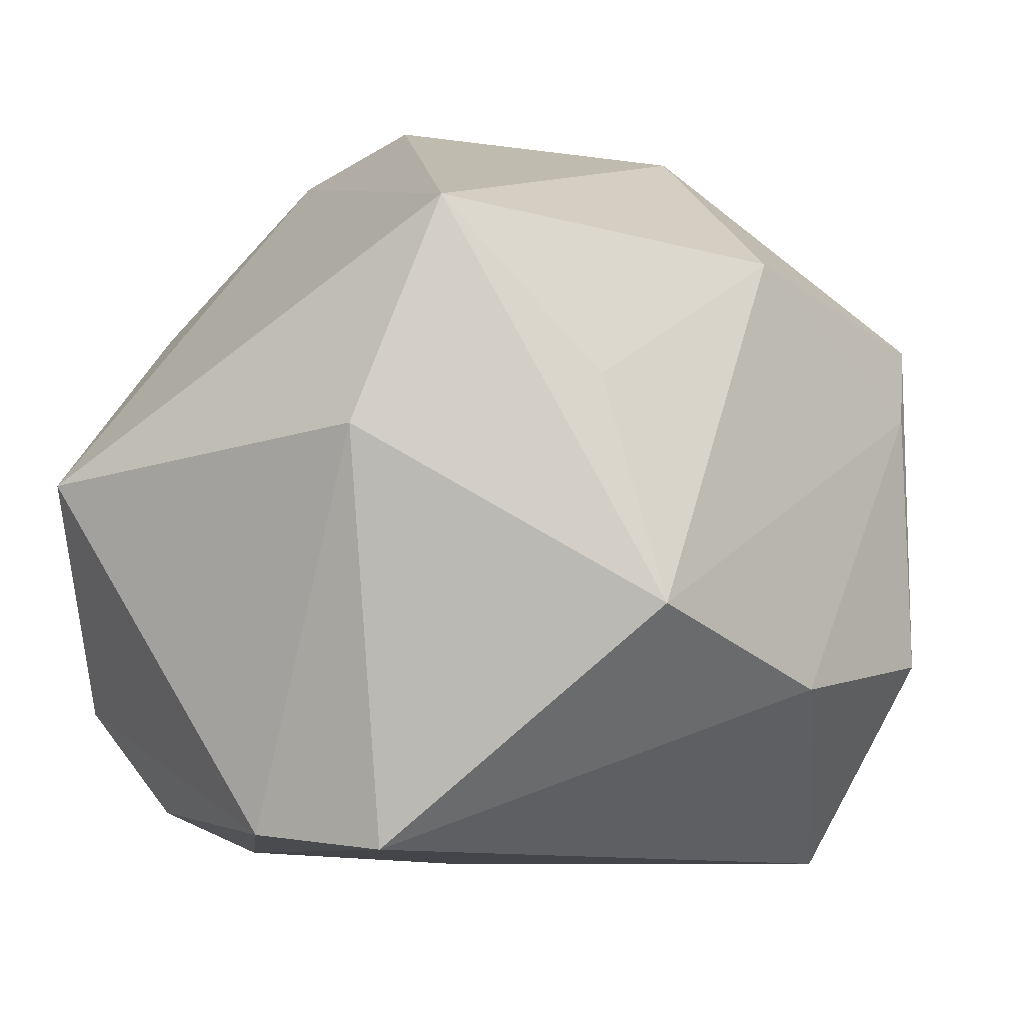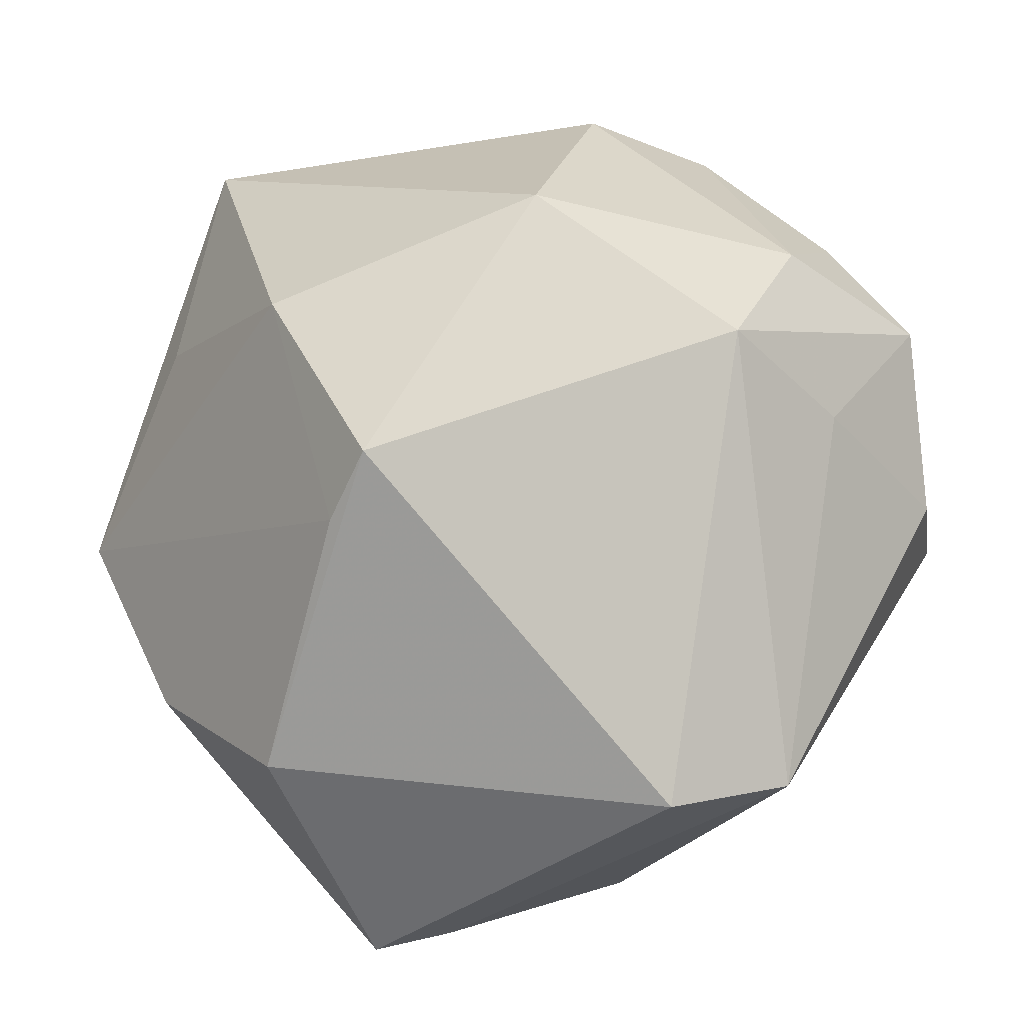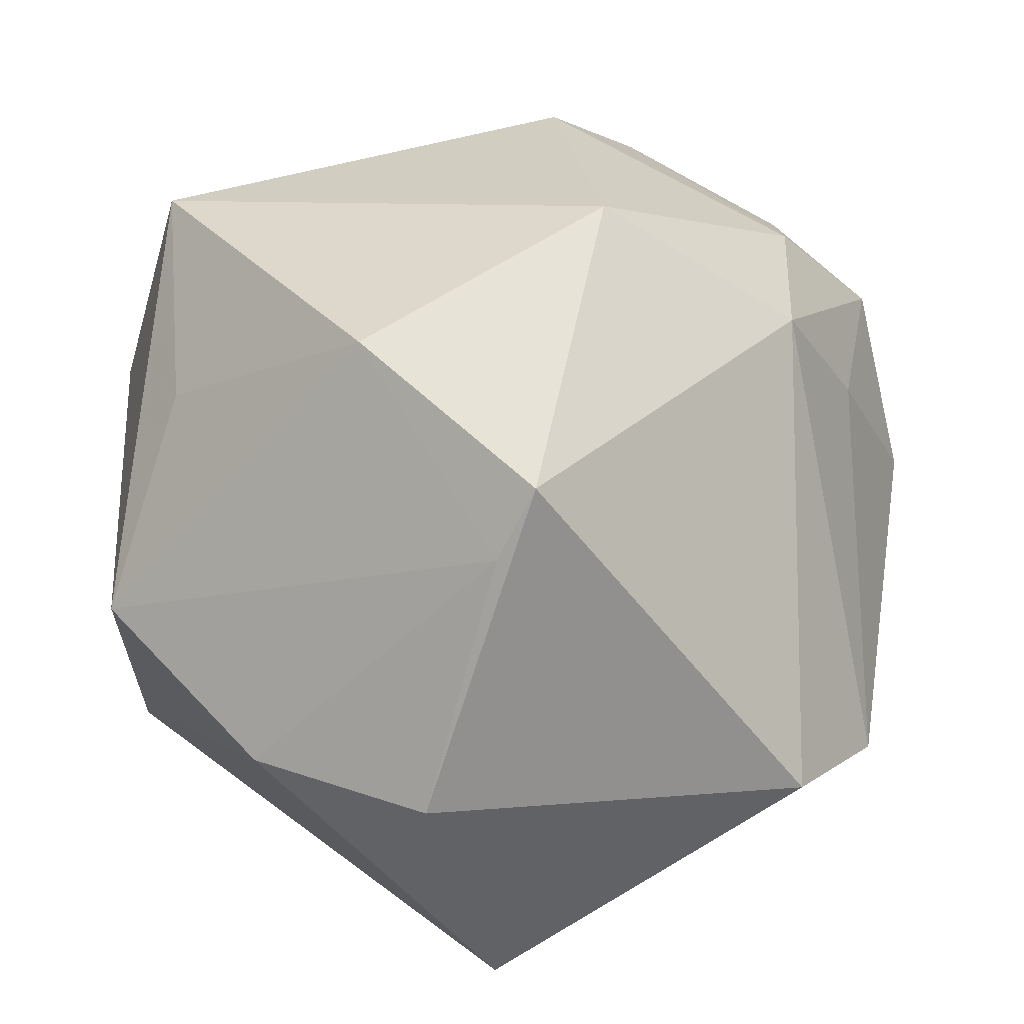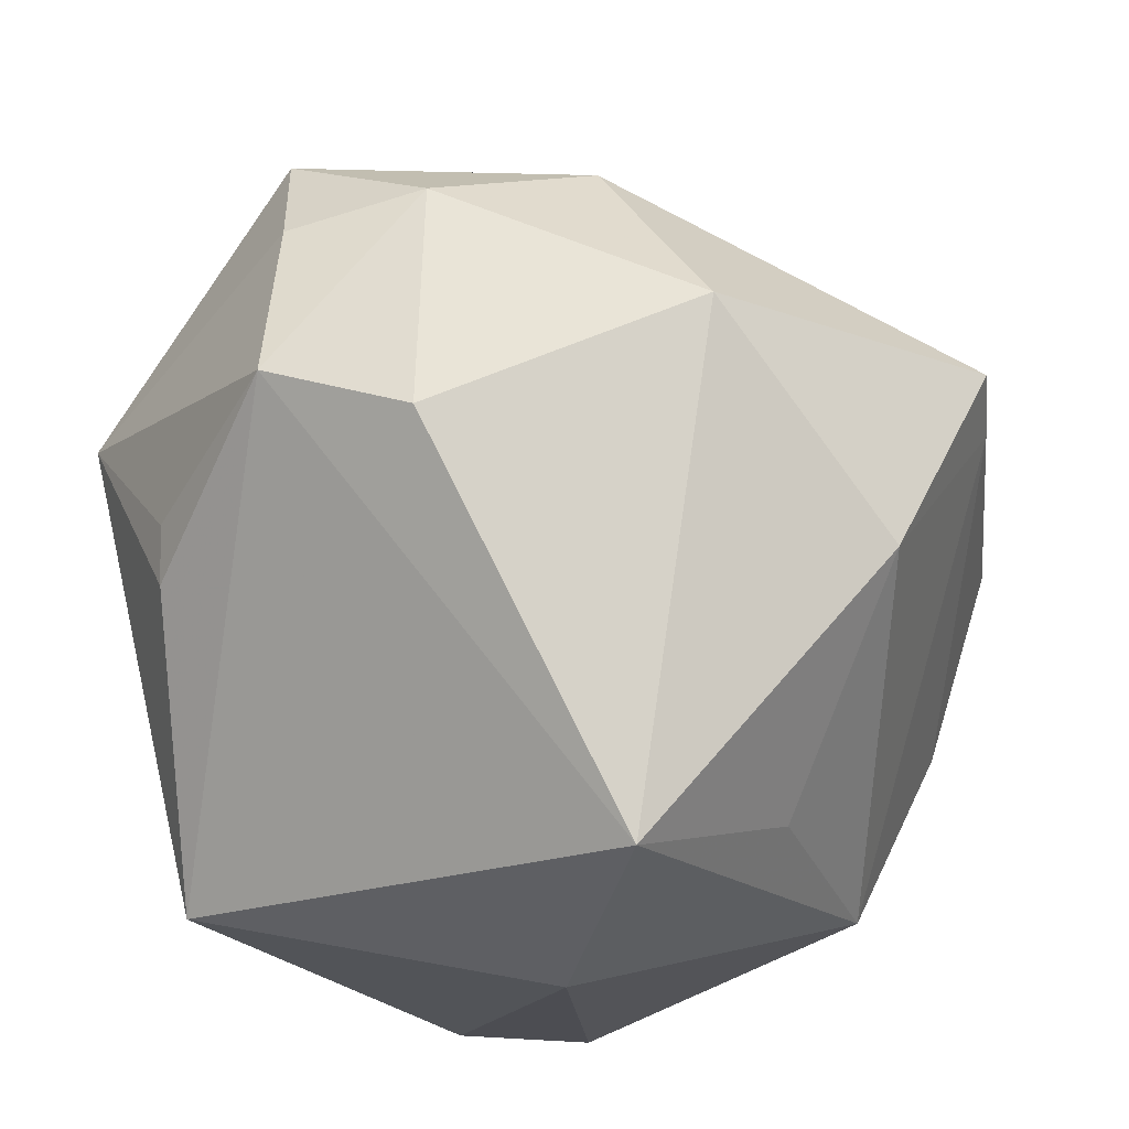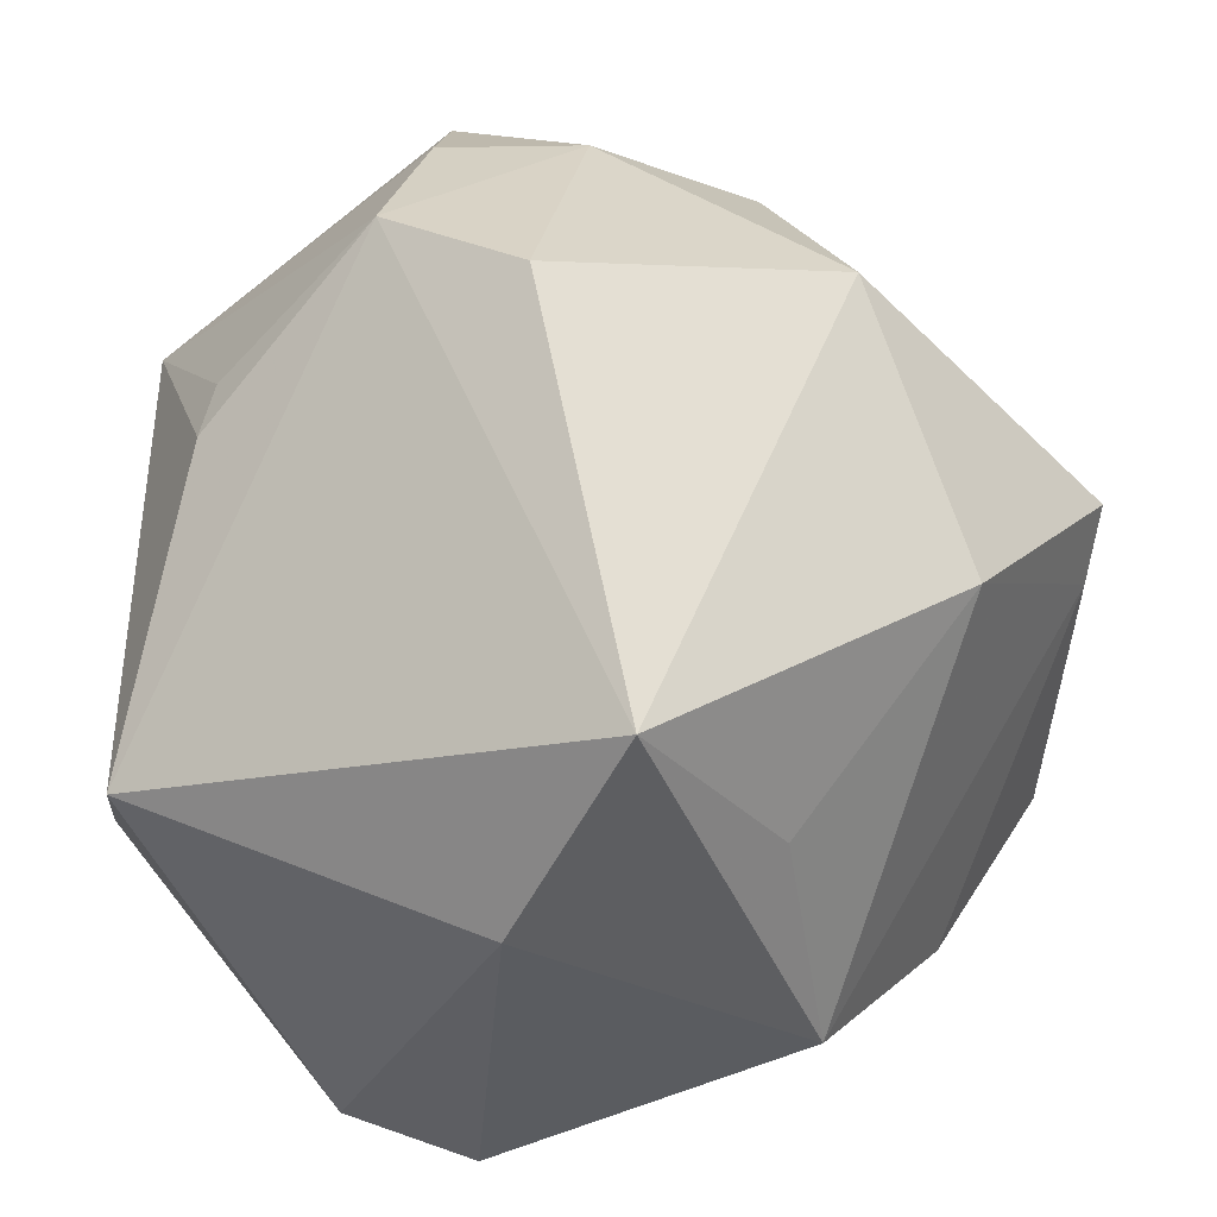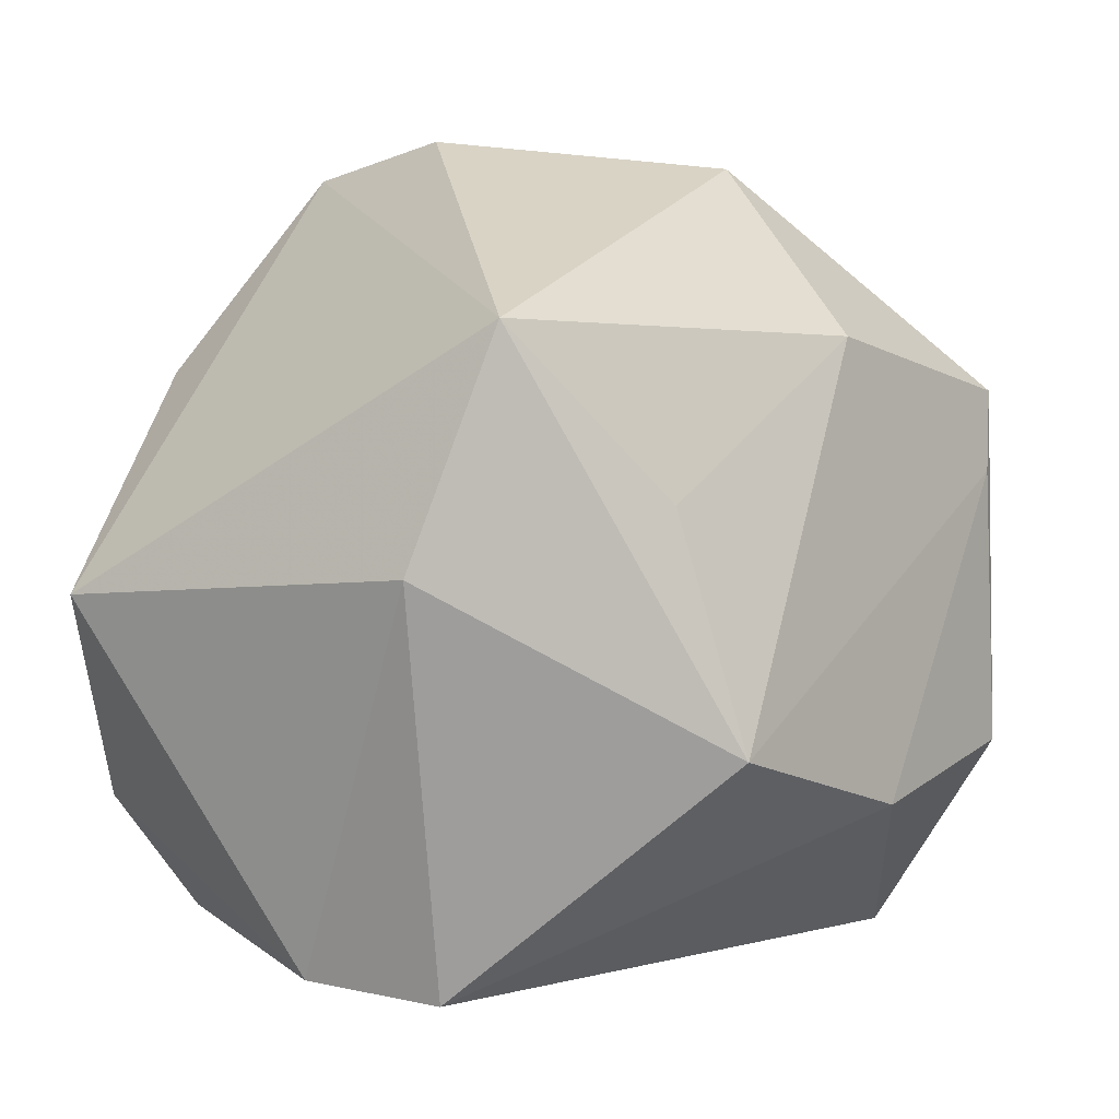
<metadata>
{"format":"obj","ext":"obj","renderer":"f3d","projection":"perspective","resolution":1024,"background":"white","views":[{"elev":5.8,"azim":6.4,"up":"+Z"},{"elev":16.0,"azim":113.6,"up":"+Z"},{"elev":19.7,"azim":91.5,"up":"+Z"},{"elev":72.0,"azim":-13.8,"up":"+Z"},{"elev":-35.8,"azim":-8.1,"up":"+Y"},{"elev":18.9,"azim":3.8,"up":"+Z"}]}
</metadata>
<code>
v 0.03441 0.03255 -0.01704
v -0.04153 0.02293 0.006892
v -0.0358 0.008132 0.02195
v 0.002791 0.03892 0.01704
v 0.02288 -0.04171 -0.002218
v -0.03458 0.01311 -0.02568
v -0.02353 0.016 -0.03719
v 0.03699 -0.02484 -0.01339
v -0.04244 -0.01317 -0.01969
v -0.04225 -0.02714 0.007249
v 0.02978 0.00552 -0.03802
v 0.04688 0.004619 0.02032
v 0.03712 0.0002492 -0.03779
v -0.00539 -0.04332 -0.02709
v -0.0371 0.002299 0.02138
v -0.01768 0.01365 -0.0392
v -0.00805 -0.04384 0.01533
v 0.006056 0.01619 -0.03989
v -0.01031 0.04617 0.004148
v -0.02016 0.04397 -0.003963
v -0.02692 -0.002187 -0.03759
v -0.01777 0.03148 0.031
v 0.01943 0.0111 0.04172
v -0.02305 0.01462 0.03913
v 0.02164 0.04085 -0.01813
v 0.04811 -0.006278 -0.01384
v -0.03316 -0.01796 -0.02962
v -0.006209 0.03073 -0.02843
v 0.03156 -0.01349 0.03047
v -0.005292 0.008653 -0.04093
v -0.003354 0.03169 0.03314
v 5.836e-05 -0.03677 0.0376
v -0.03133 0.005827 -0.03187
v -0.031 0.03033 -0.02527
v 0.01582 -0.03475 0.01983
v 0.0468 0.0008161 0.01285
v -0.01552 0.04205 0.02271
v -0.01004 0.005586 0.04522
v -0.01873 -0.03929 -0.02686
v 0.01364 0.03141 0.0281
f 39 10 9
f 23 12 40
f 40 12 1
f 34 9 2
f 2 9 10
f 17 10 39
f 17 32 10
f 32 17 5
f 25 40 1
f 18 28 25
f 25 28 34
f 1 13 25
f 8 13 26
f 1 12 26
f 26 13 1
f 18 13 30
f 34 2 20
f 20 25 34
f 19 25 20
f 10 32 24
f 39 9 27
f 21 27 9
f 39 27 21
f 29 12 23
f 23 32 29
f 14 17 39
f 14 5 17
f 8 5 14
f 14 30 13
f 14 13 8
f 39 21 14
f 14 21 30
f 4 25 19
f 40 25 4
f 11 13 18
f 18 25 11
f 11 25 13
f 8 26 36
f 36 26 12
f 36 5 8
f 12 29 36
f 36 29 5
f 18 30 16
f 30 21 16
f 15 2 10
f 10 24 15
f 38 24 32
f 38 32 23
f 23 40 31
f 31 38 23
f 24 38 31
f 19 20 37
f 37 20 2
f 37 4 19
f 40 4 37
f 37 31 40
f 33 21 9
f 32 5 35
f 35 29 32
f 5 29 35
f 7 28 18
f 18 16 7
f 34 28 7
f 7 16 21
f 7 33 34
f 21 33 7
f 3 24 2
f 2 15 3
f 3 15 24
f 2 24 22
f 22 37 2
f 24 31 22
f 31 37 22
f 6 9 34
f 34 33 6
f 6 33 9

</code>
